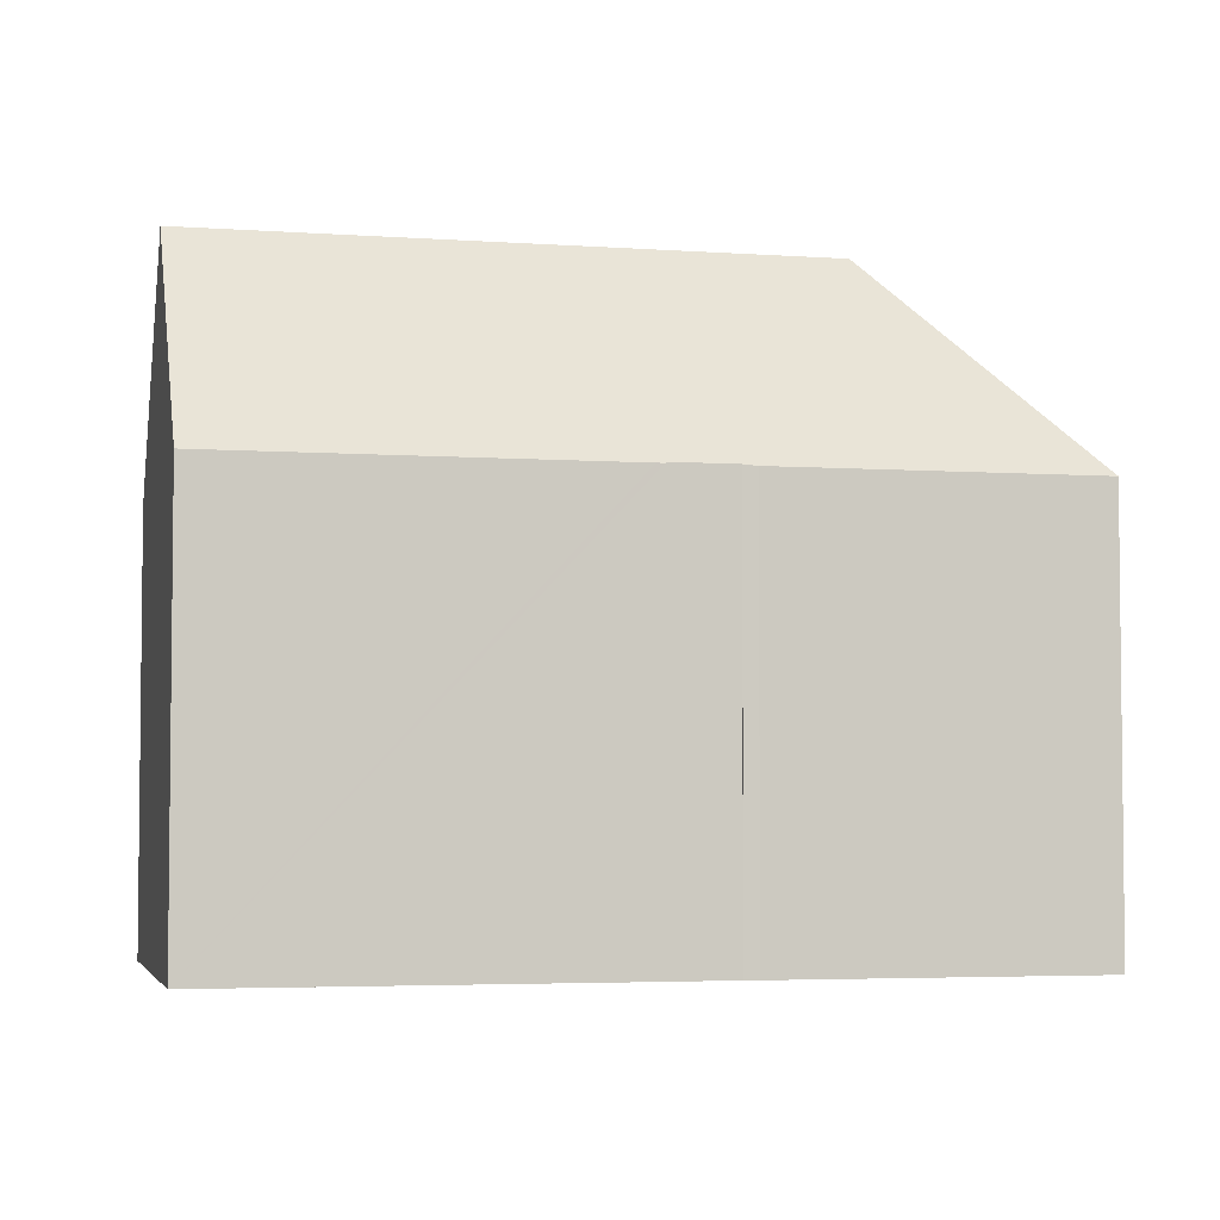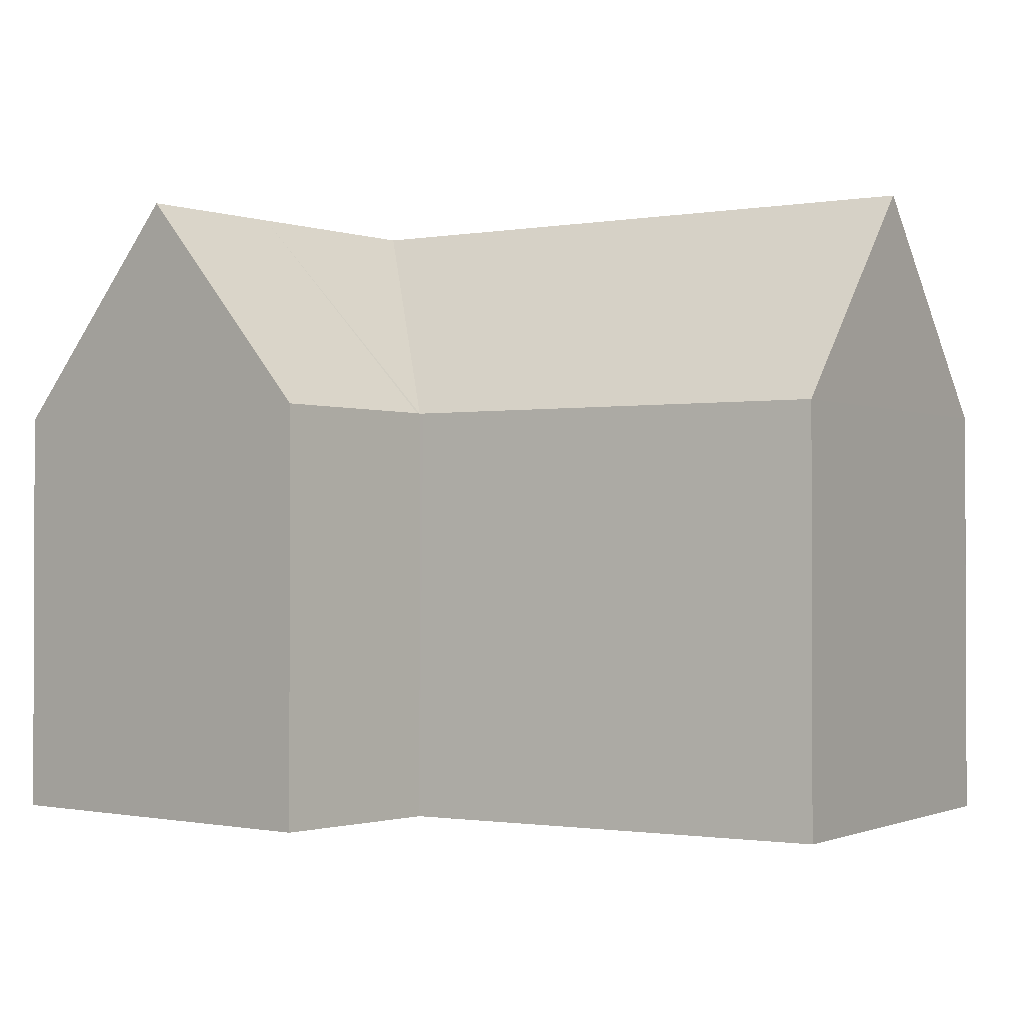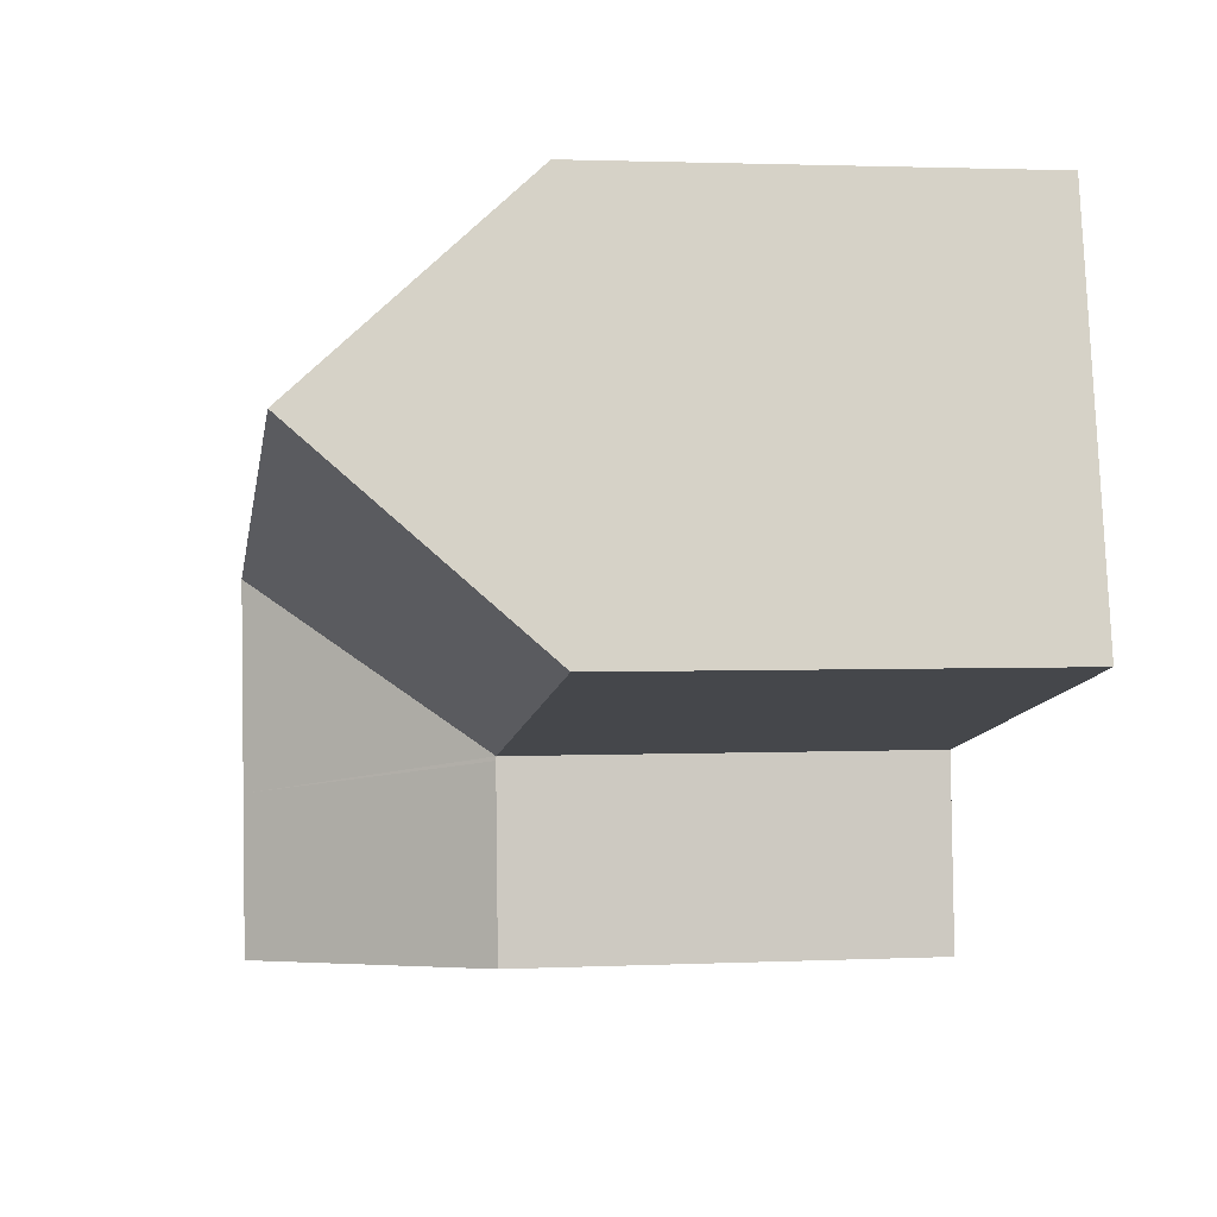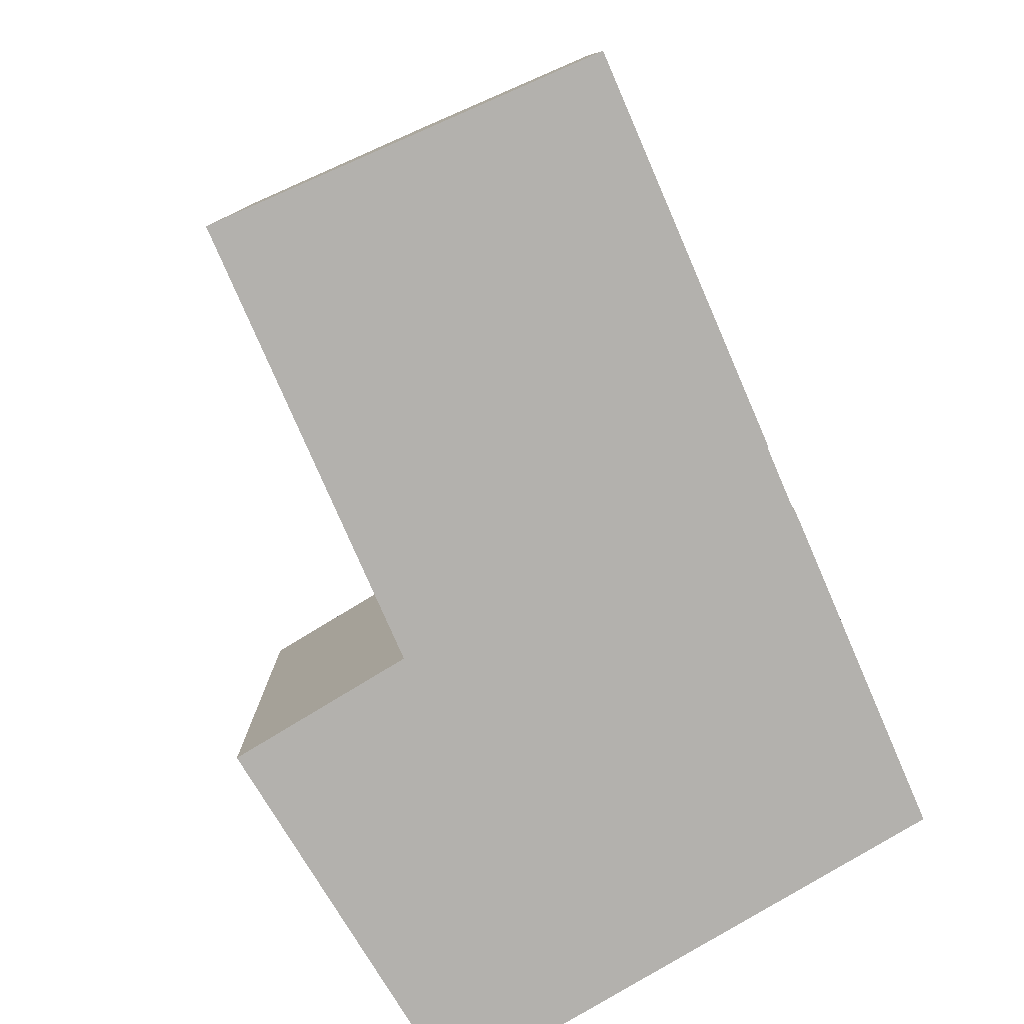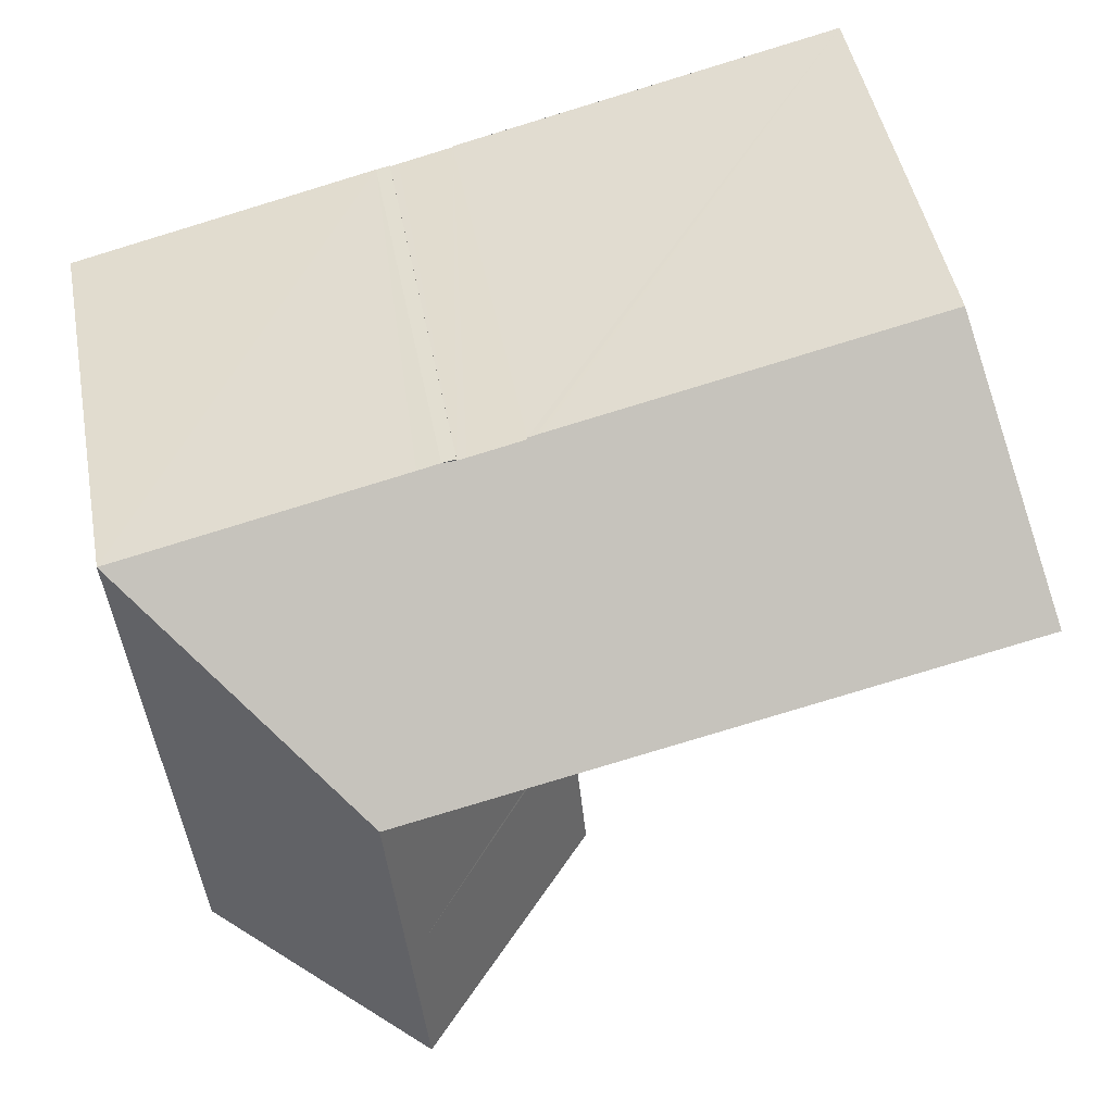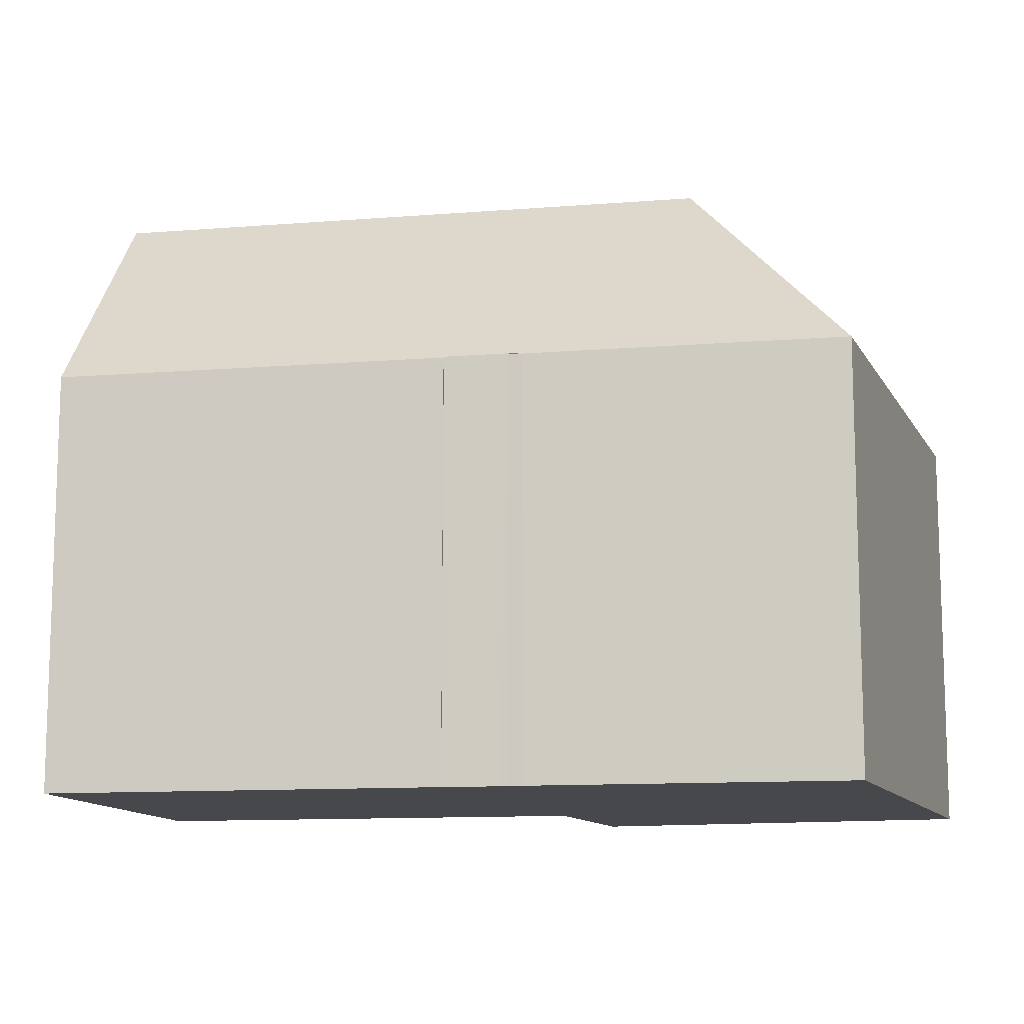
<metadata>
{"format":"obj","ext":"obj","renderer":"f3d","projection":"perspective","resolution":1024,"background":"white","views":[{"elev":-4.1,"azim":-0.1,"up":"+Y"},{"elev":-1.2,"azim":-134.9,"up":"+Y"},{"elev":2.0,"azim":-99.4,"up":"+Z"},{"elev":-79.3,"azim":-53.5,"up":"+Y"},{"elev":46.7,"azim":169.4,"up":"+Z"},{"elev":-11.6,"azim":24.0,"up":"+Y"}]}
</metadata>
<code>
v  12.01 10.6 7.503
v  12 10.62 7.478
v  11.81 10.6 7.55
v  21.75 10.6 5.234
v  16.37 16.09 1.358
v  14.51 10.6 6.923
v  11.35 16.09 2.526
v  13.95 10.59 7.058
v  13.6 10.63 7.106
v  13.38 10.63 7.157
v  12.22 10.62 7.428
v  1.131 16.09 4.903
v  11.69 10.6 7.578
v  11.11 10.6 7.714
v  2.254 10.6 9.771
v  2.25 10.61 9.756
v  15.53 16.09 -7.731
v  20.82 10.59 -4.915
v  20.52 10.59 -8.182
v  15.9 16.09 -3.771
v  10.57 10.61 -7.281
v  10.98 10.6 -2.628
v  10.99 10.59 -2.527
v  10.89 10.59 -2.503
v  0 10.56 6.466e-16
v  2.254 -5.983e-16 9.771
v  12.01 -4.594e-16 7.503
v  11.11 -4.723e-16 7.714
v  11.69 -4.64e-16 7.578
v  11.81 -4.623e-16 7.55
v  12 -4.579e-16 7.478
v  13.38 -4.382e-16 7.157
v  13.6 -4.351e-16 7.106
v  12.22 -4.548e-16 7.428
v  13.6 -4.366e-16 7.13
v  13.6 10.6 7.13
v  13.95 -4.322e-16 7.058
v  21.75 -3.205e-16 5.234
v  14.51 -4.239e-16 6.923
v  20.82 3.01e-16 -4.915
v  20.52 5.01e-16 -8.182
v  10.57 4.458e-16 -7.281
v  10.99 1.547e-16 -2.527
v  10.98 1.609e-16 -2.628
v  2.25 -5.974e-16 9.756
v  0 0 0
v  1.131 -3.002e-16 4.903
v  15.53 4.734e-16 -7.731
v  10.89 1.533e-16 -2.503
g defaultobject
f 1 2 3
f 4 5 6
f 7 6 5
f 8 6 7
f 9 8 7
f 10 9 7
f 11 10 7
f 12 11 7
f 2 11 12
f 3 2 12
f 13 3 12
f 14 13 12
f 15 14 12
f 16 15 12
f 17 18 19
f 18 17 4
f 4 17 5
f 5 17 20
f 21 20 17
f 20 21 22
f 20 22 23
f 24 5 23
f 5 24 25
f 5 25 7
f 7 25 12
f 5 20 23
f 26 14 15
f 14 26 13
f 13 26 3
f 3 26 1
f 1 26 27
f 27 26 28
f 27 28 29
f 27 29 30
f 31 11 2
f 11 31 10
f 10 31 9
f 9 31 32
f 9 32 33
f 32 31 34
f 35 8 36
f 8 35 37
f 37 6 8
f 6 37 4
f 4 37 38
f 38 37 39
f 1 31 2
f 31 1 27
f 38 18 4
f 18 38 19
f 19 38 40
f 19 40 41
f 33 36 9
f 36 33 35
f 42 22 21
f 22 42 23
f 23 42 43
f 43 42 44
f 45 15 16
f 15 45 26
f 25 16 12
f 16 25 46
f 16 46 45
f 45 46 47
f 19 21 17
f 21 19 41
f 21 41 42
f 42 41 48
f 43 24 23
f 24 43 25
f 25 43 46
f 46 43 49
f 35 33 37
f 40 48 41
f 48 40 38
f 48 38 42
f 42 38 44
f 44 38 43
f 43 38 49
f 49 38 46
f 46 38 39
f 46 39 37
f 46 37 33
f 46 33 32
f 46 32 34
f 46 34 31
f 46 31 27
f 46 27 30
f 46 30 29
f 46 29 28
f 46 28 26
f 46 26 47
f 47 26 45

</code>
